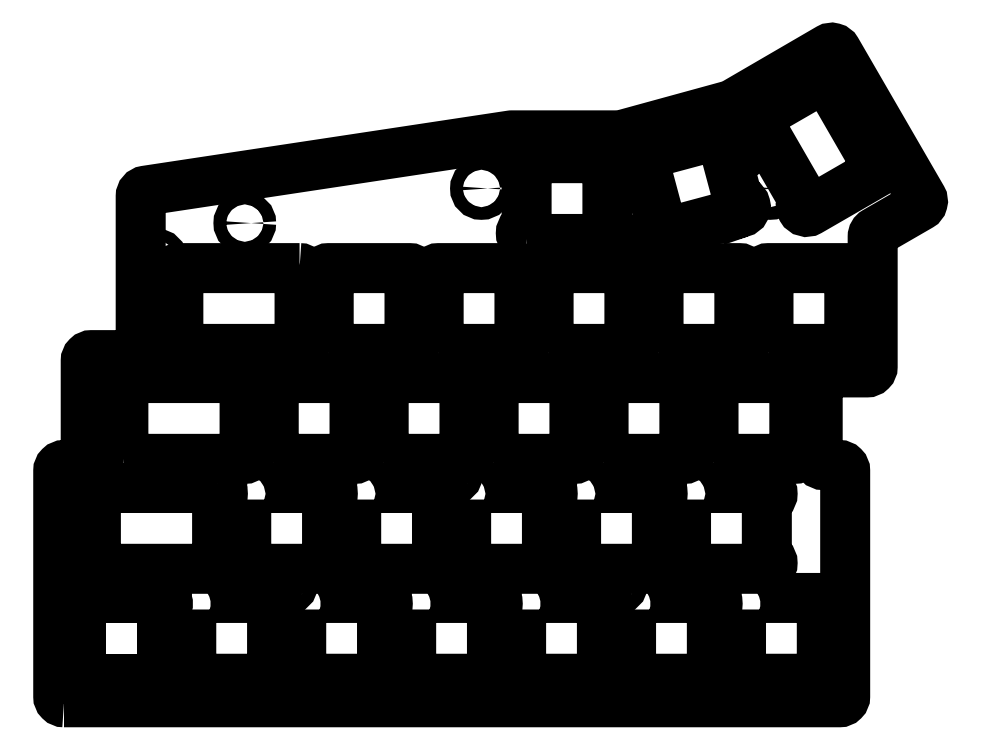
<metadata>
{"format":"dxf","ext":"dxf","renderer":"ezdxf+matplotlib","layout":"modelspace","background":"white","min_lineweight":24,"dpi":150}
</metadata>
<code>
0
SECTION
2
ENTITIES
0
LWPOLYLINE
8
0
90
34
70
1
43
0
10
-229.6
20
47.88
42
-0.4142
10
-230.6
20
48.87
10
-230.6
20
87.97
42
-0.4142
10
-229.6
20
88.98
10
-226.9
20
88.98
42
0.4142
10
-225.9
20
89.98
10
-225.9
20
107
42
-0.4142
10
-224.9
20
108
10
-217.3
20
108
42
0.4142
10
-216.3
20
109
10
-216.3
20
135.5
42
-0.3709
10
-215.5
20
136.5
10
-152.2
20
146.1
42
-0.03753
10
-152
20
146.1
10
-133.3
20
146.1
42
0.06698
10
-133.1
20
146.1
10
-114
20
151.4
42
0.06494
10
-113.8
20
151.5
10
-97.12
20
161.1
42
-0.4148
10
-95.75
20
160.8
10
-80.95
20
135.2
42
-0.4145
10
-81.32
20
133.9
10
-89.01
20
129.4
42
0.2679
10
-89.51
20
128.5
10
-89.51
20
106
42
-0.4142
10
-90.51
20
105
10
-98.04
20
105
42
0.4142
10
-99.04
20
104
10
-99.04
20
89.98
42
0.4142
10
-98.04
20
88.98
10
-95.28
20
88.98
42
-0.4142
10
-94.28
20
87.98
10
-94.28
20
48.87
42
-0.4142
10
-95.28
20
47.88
0
CIRCLE
8
0
10
-213.6
20
124.6
30
0
40
1
0
CIRCLE
8
0
10
-157.3
20
136.9
30
0
40
1.1
0
CIRCLE
8
0
10
-191
20
68.42
30
0
40
1.1
0
CIRCLE
8
0
10
-162.5
20
87.47
30
0
40
1.1
0
CIRCLE
8
0
10
-107.3
20
136.9
30
0
40
1.1
0
CIRCLE
8
0
10
-198.3
20
130.9
30
0
40
1.1
0
CIRCLE
8
0
10
-133.9
20
68.42
30
0
40
1.1
0
CIRCLE
8
0
10
-205.3
20
106.5
30
0
40
1.1
0
CIRCLE
8
0
10
-119.6
20
106.5
30
0
40
1.1
0
LWPOLYLINE
8
0
90
8
70
1
43
0
10
-107.6
20
109.1
10
-93.56
20
109.1
42
1
10
-93.56
20
111.1
10
-93.56
20
121.1
42
1
10
-93.56
20
123.1
10
-107.6
20
123.1
42
1
10
-107.6
20
121.1
10
-107.6
20
111.1
42
1
0
LWPOLYLINE
8
0
90
8
70
1
43
0
10
-112.3
20
63.95
10
-112.3
20
53.95
42
1.014
10
-112.3
20
51.95
10
-98.35
20
51.95
42
1.014
10
-98.33
20
53.95
10
-98.33
20
63.95
42
1
10
-98.33
20
65.95
10
-112.3
20
65.95
42
1
0
LWPOLYLINE
8
0
90
8
70
1
43
0
10
-117.1
20
90.05
10
-103.1
20
90.05
42
1
10
-103.1
20
92.05
10
-103.1
20
102.1
42
1
10
-103.1
20
104.1
10
-117.1
20
104.1
42
1
10
-117.1
20
102.1
10
-117.1
20
92.05
42
1
0
LWPOLYLINE
8
0
90
8
70
1
43
0
10
-121.8
20
83
10
-121.8
20
73
42
1
10
-121.8
20
71
10
-107.8
20
71
42
1
10
-107.8
20
73
10
-107.8
20
83
42
1
10
-107.8
20
85
10
-121.8
20
85
42
1
0
LWPOLYLINE
8
0
90
8
70
1
43
0
10
-126.6
20
109.1
10
-112.6
20
109.1
42
1
10
-112.6
20
111.1
10
-112.6
20
121.1
42
1
10
-112.6
20
123.1
10
-126.6
20
123.1
42
1
10
-126.6
20
121.1
10
-126.6
20
111.1
42
1
0
LWPOLYLINE
8
0
90
8
70
1
43
0
10
-131.4
20
63.95
10
-131.4
20
53.95
42
1.014
10
-131.3
20
51.95
10
-117.4
20
51.95
42
1.014
10
-117.4
20
53.95
10
-117.4
20
63.95
42
1
10
-117.4
20
65.95
10
-131.4
20
65.95
42
1
0
LWPOLYLINE
8
0
90
8
70
1
43
0
10
-136.1
20
90.05
10
-122.1
20
90.05
42
1
10
-122.1
20
92.05
10
-122.1
20
102.1
42
1
10
-122.1
20
104.1
10
-136.1
20
104.1
42
1
10
-136.1
20
102.1
10
-136.1
20
92.05
42
1
0
LWPOLYLINE
8
0
90
8
70
1
43
0
10
-140.9
20
83
10
-140.9
20
73
42
1
10
-140.9
20
71
10
-126.9
20
71
42
1
10
-126.9
20
73
10
-126.9
20
83
42
1
10
-126.9
20
85
10
-140.9
20
85
42
1
0
LWPOLYLINE
8
0
90
8
70
1
43
0
10
-145.7
20
109.1
10
-131.7
20
109.1
42
1
10
-131.7
20
111.1
10
-131.7
20
121.1
42
1
10
-131.7
20
123.1
10
-145.7
20
123.1
42
1
10
-145.7
20
121.1
10
-145.7
20
111.1
42
1
0
LWPOLYLINE
8
0
90
8
70
1
43
0
10
-150.4
20
63.95
10
-150.4
20
53.95
42
1.014
10
-150.4
20
51.95
10
-136.5
20
51.95
42
1.014
10
-136.4
20
53.95
10
-136.4
20
63.95
42
1
10
-136.4
20
65.95
10
-150.4
20
65.95
42
1
0
LWPOLYLINE
8
0
90
8
70
1
43
0
10
-155.2
20
90.05
10
-141.2
20
90.05
42
1
10
-141.2
20
92.05
10
-141.2
20
102.1
42
1
10
-141.2
20
104.1
10
-155.2
20
104.1
42
1
10
-155.2
20
102.1
10
-155.2
20
92.05
42
1
0
LWPOLYLINE
8
0
90
8
70
1
43
0
10
-159.9
20
83
10
-159.9
20
73
42
1
10
-159.9
20
71
10
-145.9
20
71
42
1
10
-145.9
20
73
10
-145.9
20
83
42
1
10
-145.9
20
85
10
-159.9
20
85
42
1
0
LWPOLYLINE
8
0
90
8
70
1
43
0
10
-164.7
20
109.1
10
-150.7
20
109.1
42
1
10
-150.7
20
111.1
10
-150.7
20
121.1
42
1
10
-150.7
20
123.1
10
-164.7
20
123.1
42
1
10
-164.7
20
121.1
10
-164.7
20
111.1
42
1
0
LWPOLYLINE
8
0
90
8
70
1
43
0
10
-169.5
20
63.95
10
-169.5
20
53.95
42
1.014
10
-169.4
20
51.95
10
-155.5
20
51.95
42
1.014
10
-155.5
20
53.95
10
-155.5
20
63.95
42
1
10
-155.5
20
65.95
10
-169.5
20
65.95
42
1
0
LWPOLYLINE
8
0
90
8
70
1
43
0
10
-174.2
20
90.05
10
-160.2
20
90.05
42
1
10
-160.2
20
92.05
10
-160.2
20
102.1
42
1
10
-160.2
20
104.1
10
-174.2
20
104.1
42
1
10
-174.2
20
102.1
10
-174.2
20
92.05
42
1
0
LWPOLYLINE
8
0
90
8
70
1
43
0
10
-179
20
83
10
-179
20
73
42
1
10
-179
20
71
10
-165
20
71
42
1
10
-165
20
73
10
-165
20
83
42
1
10
-165
20
85
10
-179
20
85
42
1
0
LWPOLYLINE
8
0
90
8
70
1
43
0
10
-183.8
20
109.1
10
-169.8
20
109.1
42
1
10
-169.8
20
111.1
10
-169.8
20
121.1
42
1
10
-169.8
20
123.1
10
-183.8
20
123.1
42
1
10
-183.8
20
121.1
10
-183.8
20
111.1
42
1
0
LWPOLYLINE
8
0
90
8
70
1
43
0
10
-188.5
20
63.95
10
-188.5
20
53.95
42
1.014
10
-188.5
20
51.95
10
-174.6
20
51.95
42
1.014
10
-174.5
20
53.95
10
-174.5
20
63.95
42
1
10
-174.5
20
65.95
10
-188.5
20
65.95
42
1
0
LWPOLYLINE
8
0
90
8
70
1
43
0
10
-193.3
20
90.05
10
-179.3
20
90.05
42
1
10
-179.3
20
92.05
10
-179.3
20
102.1
42
1
10
-179.3
20
104.1
10
-193.3
20
104.1
42
1
10
-193.3
20
102.1
10
-193.3
20
92.05
42
1
0
LWPOLYLINE
8
0
90
8
70
1
43
0
10
-198
20
83
10
-198
20
73
42
1
10
-198
20
71
10
-184
20
71
42
1
10
-184
20
73
10
-184
20
83
42
1
10
-184
20
85
10
-198
20
85
42
1
0
LWPOLYLINE
8
0
90
8
70
1
43
0
10
-207.6
20
63.95
10
-207.6
20
53.95
42
1.014
10
-207.5
20
51.95
10
-193.6
20
51.95
42
1.014
10
-193.6
20
53.95
10
-193.6
20
63.95
42
1
10
-193.6
20
65.95
10
-207.6
20
65.95
42
1
0
LWPOLYLINE
8
0
90
8
70
1
43
0
10
-219.3
20
90.05
10
-198.3
20
90.05
42
1
10
-198.3
20
92.05
10
-198.3
20
102.1
42
1
10
-198.3
20
104.1
10
-219.3
20
104.1
42
1
10
-219.3
20
102.1
10
-219.3
20
92.05
42
1
0
ARC
8
0
10
-226.6
20
52.95
30
0
40
1
50
90
51
270
0
LINE
8
0
10
-226.6
20
53.95
30
0
11
-226.6
21
63.95
31
0
0
ARC
8
0
10
-226.6
20
64.95
30
0
40
1
50
90
51
270
0
LINE
8
0
10
-226.6
20
65.95
30
0
11
-212.6
21
65.95
31
0
0
ARC
8
0
10
-212.6
20
64.95
30
0
40
1
50
-90
51
90
0
LINE
8
0
10
-212.6
20
63.95
30
0
11
-212.6
21
53.95
31
0
0
ARC
8
0
10
-212.6
20
52.95
30
0
40
1
50
-91.62
51
90.03
0
LINE
8
0
10
-212.7
20
51.95
30
0
11
-226.6
21
51.95
31
0
0
ARC
8
0
10
-226.6
20
52.95
30
0
40
1
50
270
51
271.6
0
LINE
8
0
10
-226.6
20
51.95
30
0
11
-226.6
21
51.95
31
0
0
LWPOLYLINE
8
0
90
8
70
1
43
0
10
-149.5
20
128.2
10
-135.5
20
128.2
42
1
10
-135.5
20
130.2
10
-135.5
20
140.2
42
1
10
-135.5
20
142.2
10
-149.5
20
142.2
42
1
10
-149.5
20
140.2
10
-149.5
20
130.2
42
1
0
LWPOLYLINE
8
0
90
9
70
1
43
0
10
-97.66
20
156.2
10
-109.8
20
149.2
42
1
10
-108.8
20
147.5
10
-101.4
20
134.7
42
0.9999
10
-100.4
20
133
10
-100.2
20
133.1
10
-88.35
20
140
42
1.026
10
-89.3
20
141.7
10
-96.66
20
154.5
42
1
0
LWPOLYLINE
8
0
90
10
70
1
43
0
10
-115.9
20
146.3
42
-1
10
-115.4
20
144.3
10
-112.8
20
134.7
42
-1
10
-112.3
20
132.8
10
-112.3
20
132.8
10
-125.8
20
129.1
10
-125.8
20
129.1
42
-1
10
-126.3
20
131.1
10
-128.9
20
140.7
42
-1
10
-129.4
20
142.7
0
LWPOLYLINE
8
0
90
8
70
1
43
0
10
-188.8
20
123.1
10
-209.8
20
123.1
42
1
10
-209.8
20
121.1
10
-209.8
20
111.1
42
1
10
-209.8
20
109.1
10
-188.8
20
109.1
42
1
10
-188.8
20
111.1
10
-188.8
20
121.1
42
1
0
LWPOLYLINE
8
0
90
8
70
1
43
0
10
-203.1
20
85
10
-224.1
20
85
42
1
10
-224.1
20
83
10
-224.1
20
73
42
1
10
-224.1
20
71
10
-203.1
20
71
42
1
10
-203.1
20
73
10
-203.1
20
83
42
1
0
ENDSEC
0
EOF

</code>
